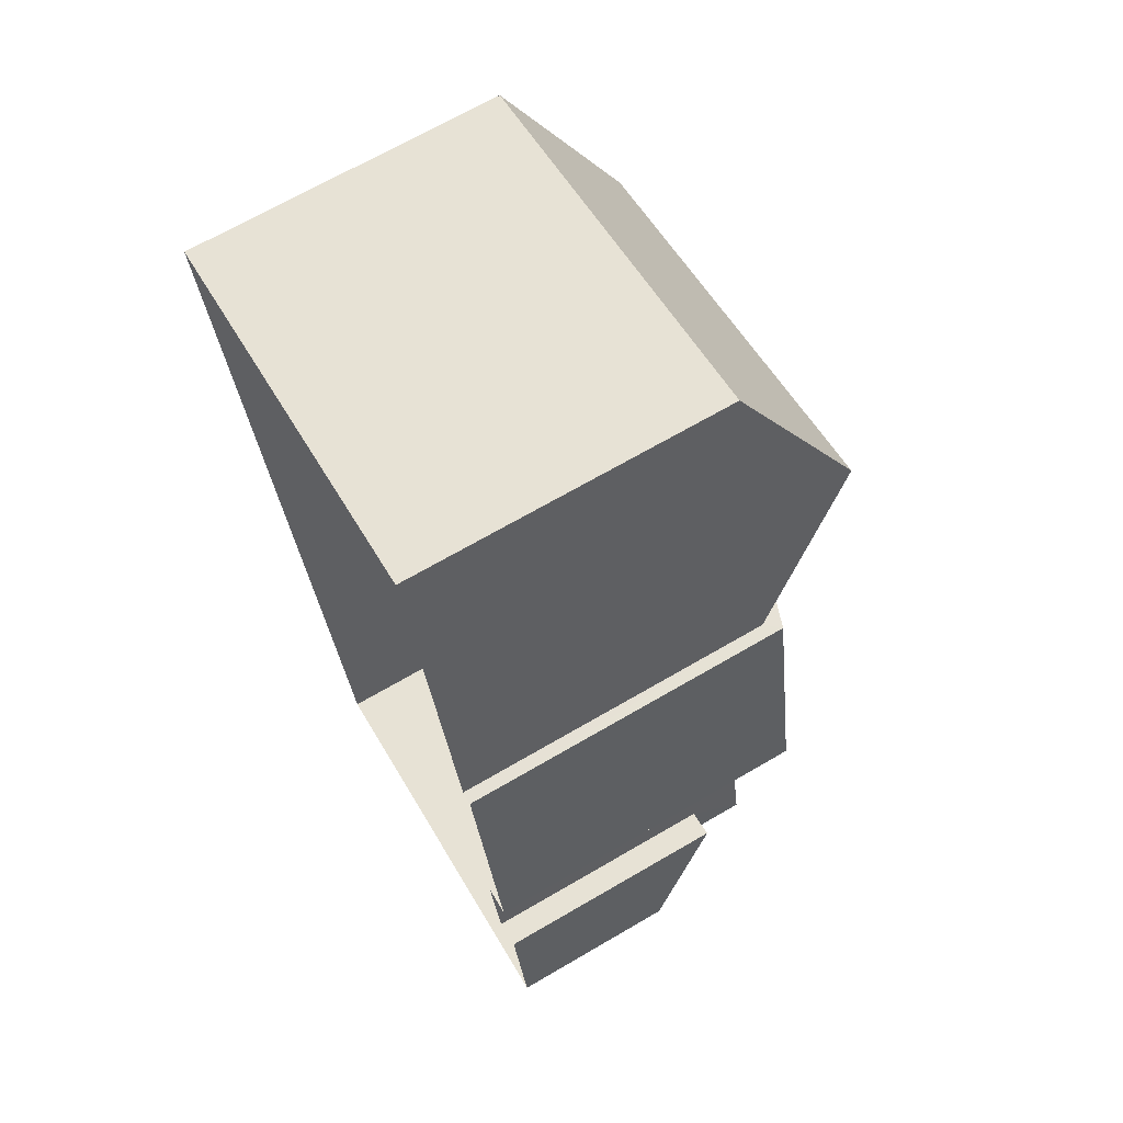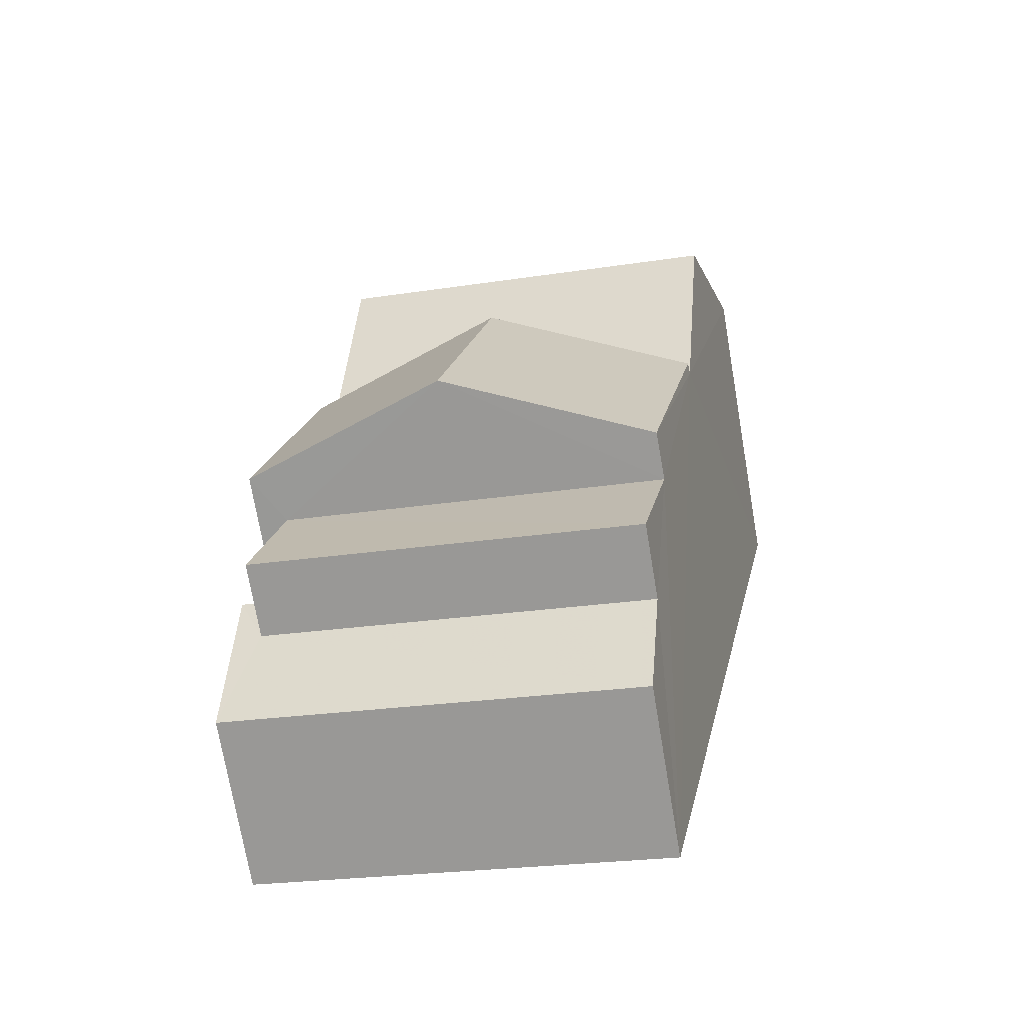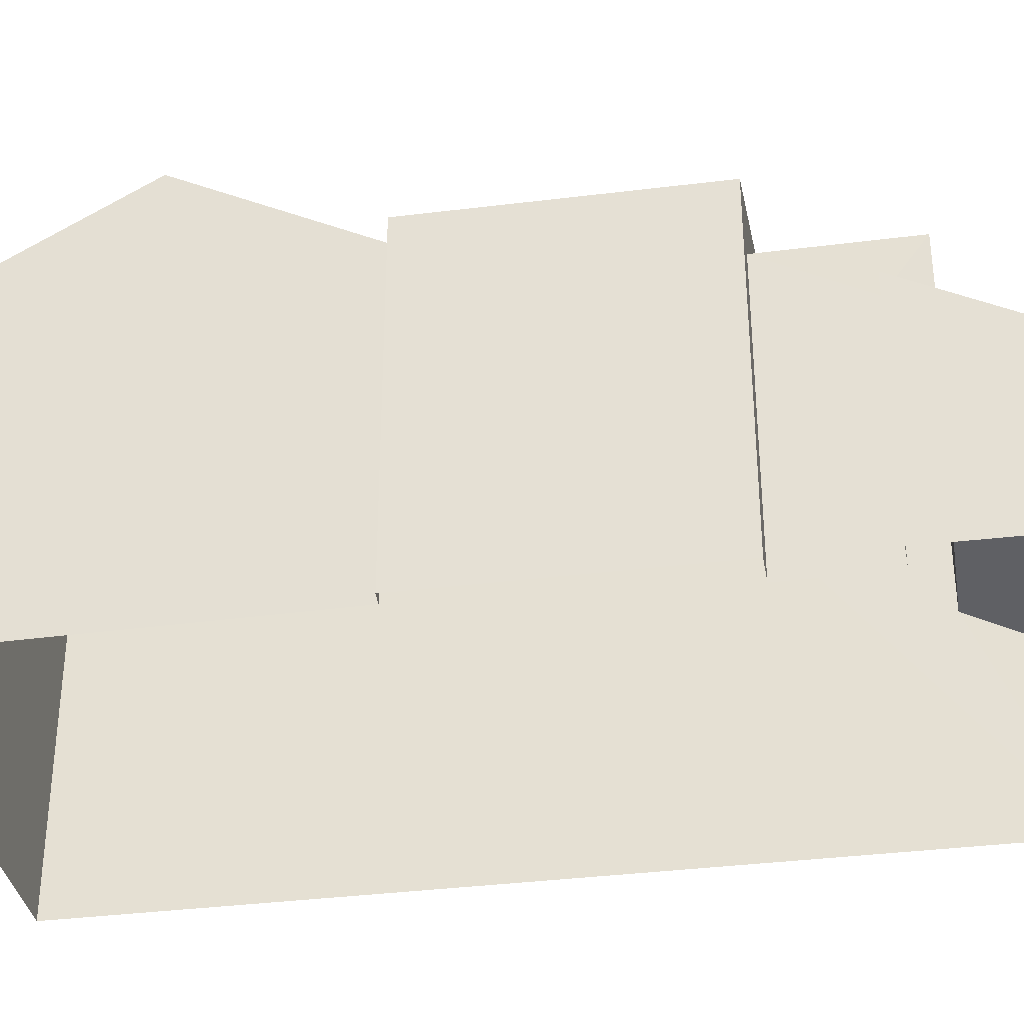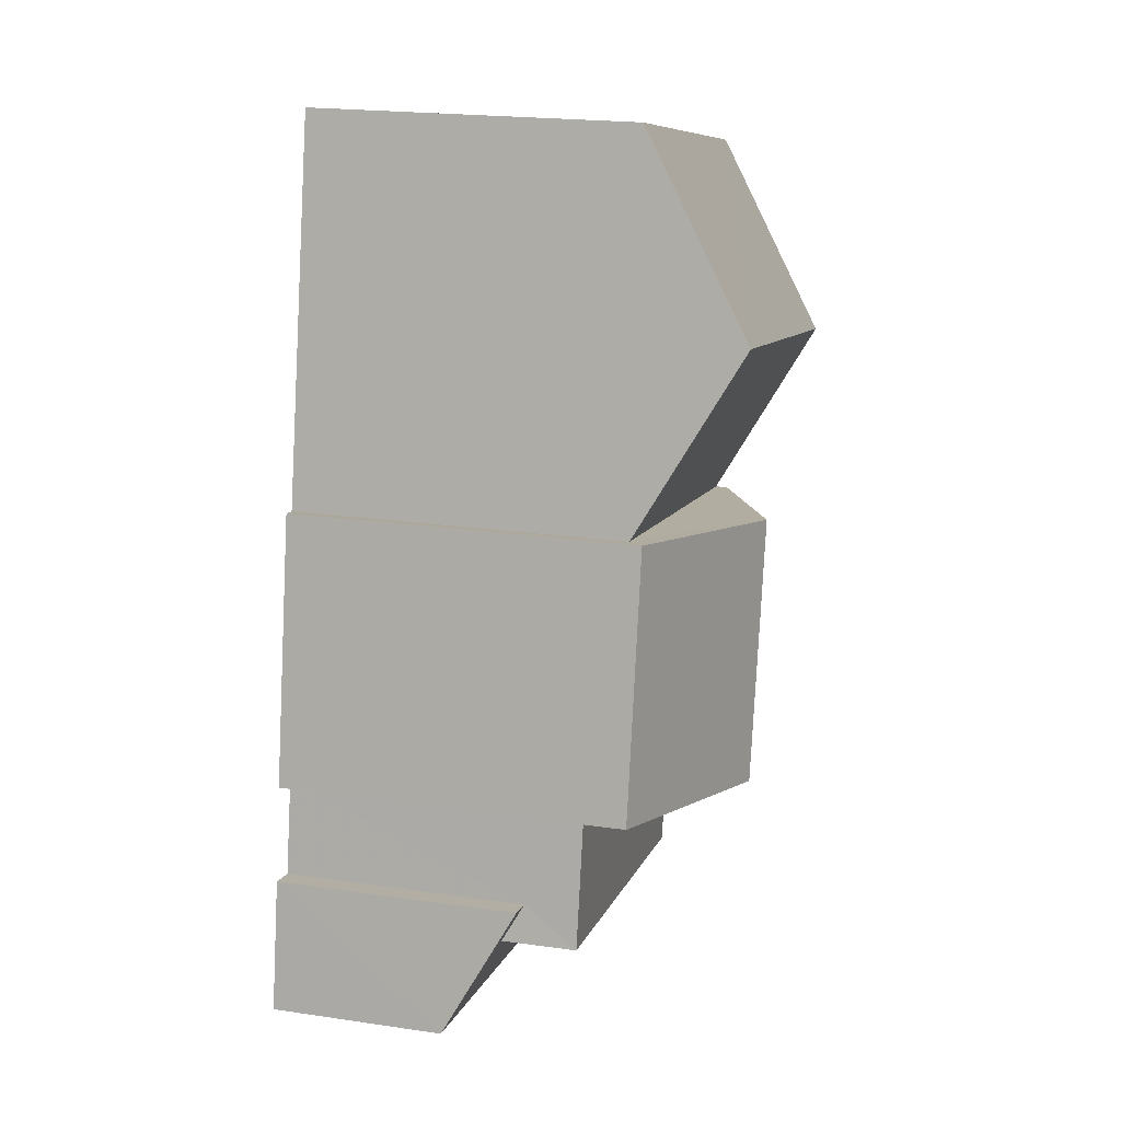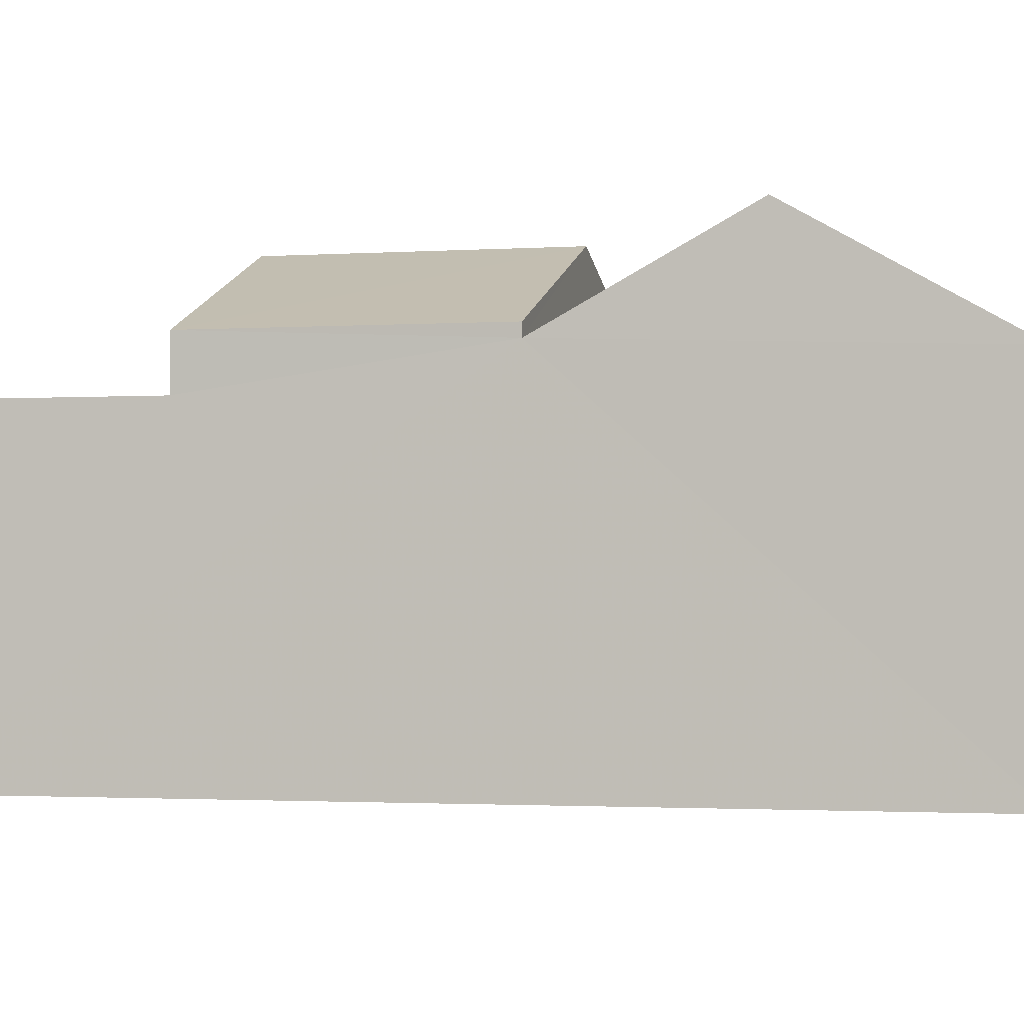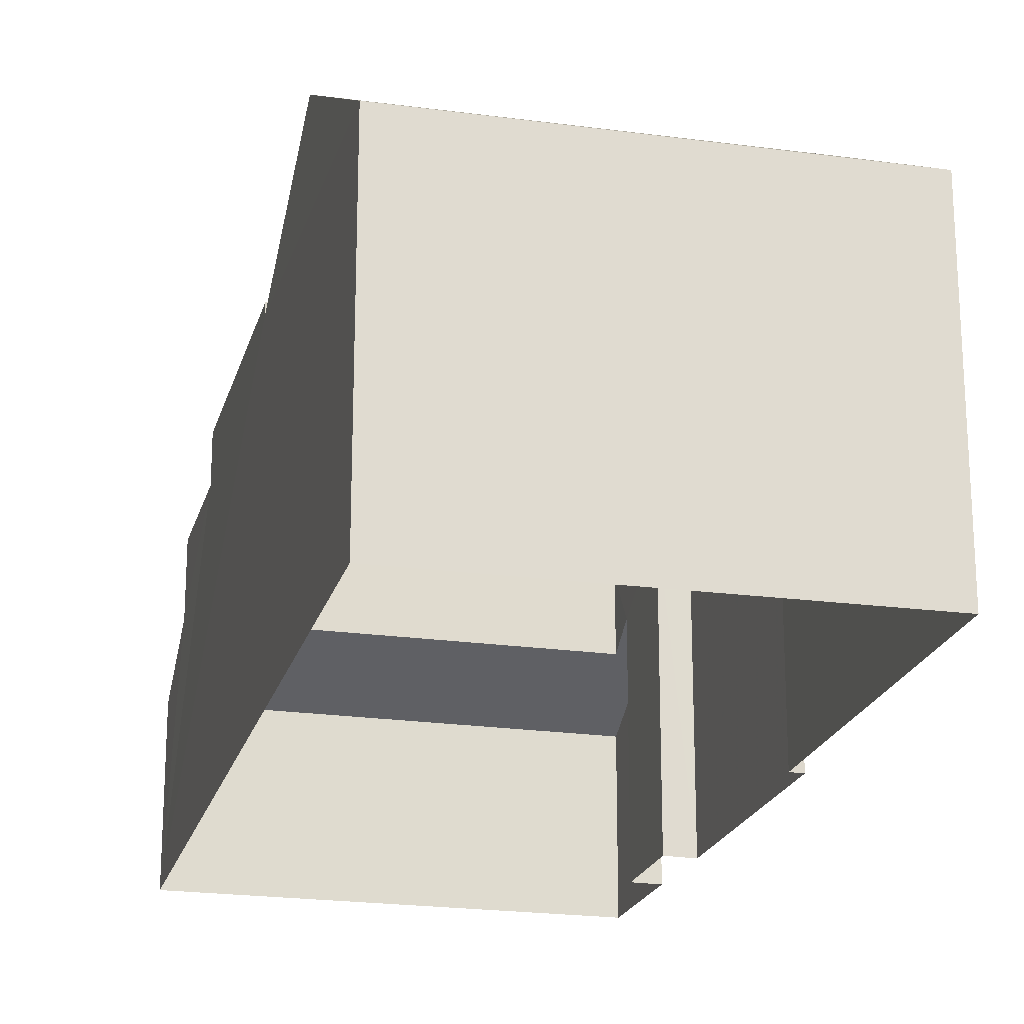
<metadata>
{"format":"obj","ext":"obj","renderer":"f3d","projection":"perspective","resolution":1024,"background":"white","views":[{"elev":68.7,"azim":-120.2,"up":"+Y"},{"elev":-73.0,"azim":9.8,"up":"+Y"},{"elev":-35.7,"azim":-91.8,"up":"+Z"},{"elev":20.8,"azim":-75.2,"up":"+Y"},{"elev":-1.7,"azim":92.8,"up":"+Z"},{"elev":-21.1,"azim":154.5,"up":"+Z"}]}
</metadata>
<code>
v -2.231e+05 -1.272e+05 18.04
v -2.231e+05 -1.272e+05 18.04
v -2.231e+05 -1.272e+05 18.04
v -2.231e+05 -1.272e+05 18.04
v -2.231e+05 -1.272e+05 18.04
v -2.231e+05 -1.272e+05 18.04
v -2.231e+05 -1.272e+05 18.04
v -2.231e+05 -1.272e+05 18.04
v -2.231e+05 -1.272e+05 18.04
v -2.231e+05 -1.272e+05 18.04
v -2.231e+05 -1.272e+05 24.46
v -2.231e+05 -1.272e+05 24.46
v -2.231e+05 -1.272e+05 26.67
v -2.231e+05 -1.272e+05 26.67
v -2.231e+05 -1.272e+05 26.53
v -2.231e+05 -1.272e+05 24.96
v -2.231e+05 -1.272e+05 24.96
v -2.231e+05 -1.272e+05 26.54
v -2.231e+05 -1.272e+05 24.96
v -2.231e+05 -1.272e+05 24.96
v -2.231e+05 -1.272e+05 23.99
v -2.231e+05 -1.272e+05 23.99
v -2.231e+05 -1.272e+05 23.99
v -2.231e+05 -1.272e+05 23.99
v -2.231e+05 -1.272e+05 24.72
v -2.231e+05 -1.272e+05 24.65
v -2.231e+05 -1.272e+05 21.51
v -2.231e+05 -1.272e+05 22.49
v -2.231e+05 -1.272e+05 21.51
v -2.231e+05 -1.272e+05 22.91
v -2.231e+05 -1.272e+05 22.49
v -2.231e+05 -1.272e+05 22.91
f 1 2 3
f 2 4 3
f 5 3 6
f 7 4 8
f 7 8 9
f 6 3 10
f 10 4 7
f 3 4 10
f 11 12 13
f 14 11 13
f 15 16 17
f 15 18 16
f 19 20 18
f 15 19 18
f 21 22 23
f 24 21 23
f 13 25 14
f 13 26 25
f 27 28 29
f 29 28 30
f 27 31 28
f 30 28 32
f 21 6 10
f 17 6 21
f 17 21 15
f 21 24 15
f 24 19 15
f 31 23 22
f 28 31 22
f 11 2 1
f 12 11 1
f 16 5 6
f 17 16 6
f 10 32 21
f 21 32 22
f 10 7 32
f 22 32 28
f 23 31 24
f 19 24 25
f 20 19 25
f 11 14 25
f 31 27 4
f 11 25 2
f 2 25 4
f 24 31 4
f 25 24 4
f 16 26 5
f 5 26 3
f 16 18 26
f 18 20 25
f 26 18 25
f 7 9 30
f 32 7 30
f 29 8 4
f 27 29 4
f 1 3 12
f 12 26 13
f 12 3 26
f 29 9 8
f 29 30 9

</code>
